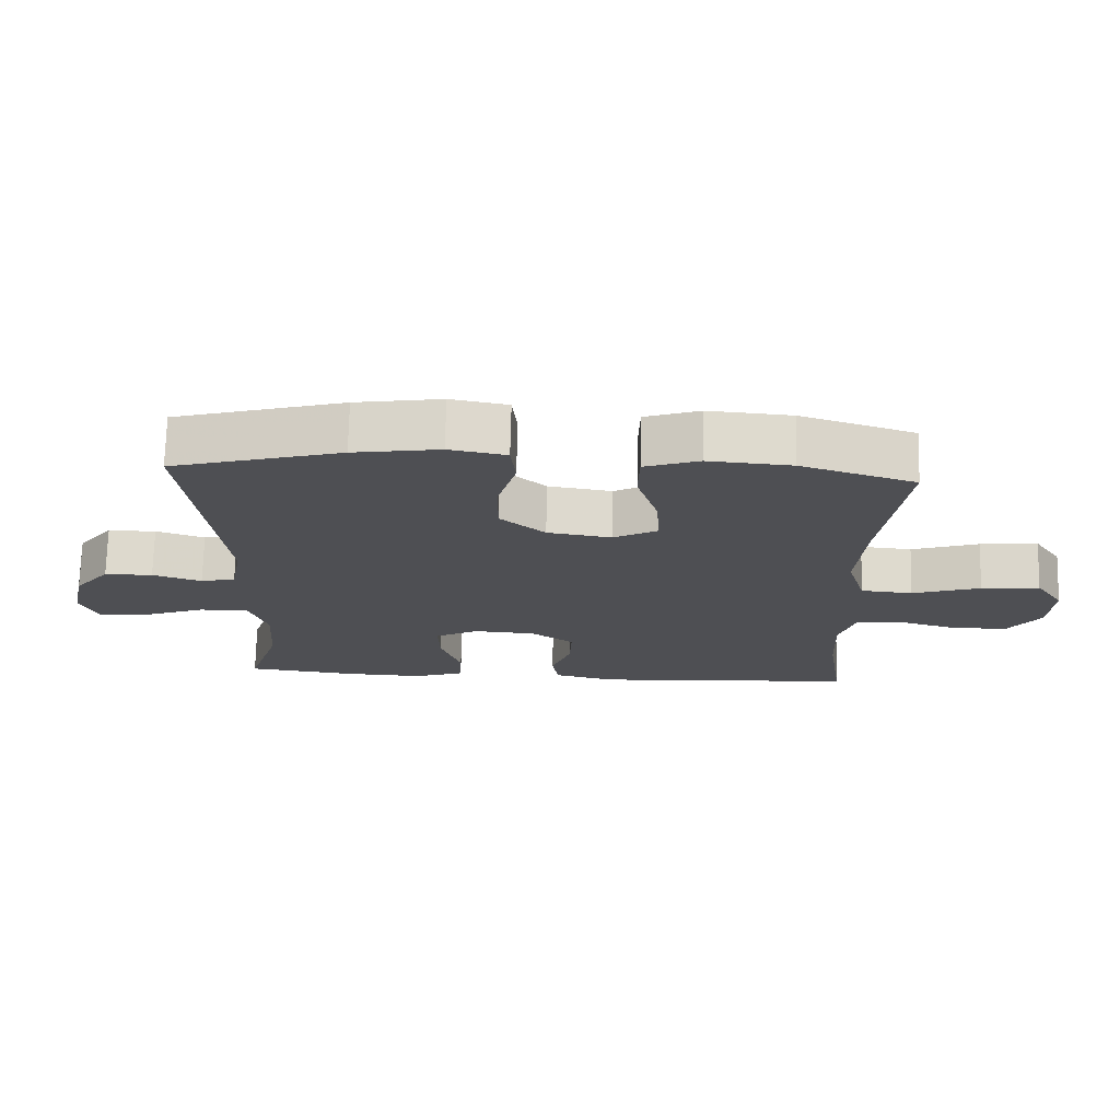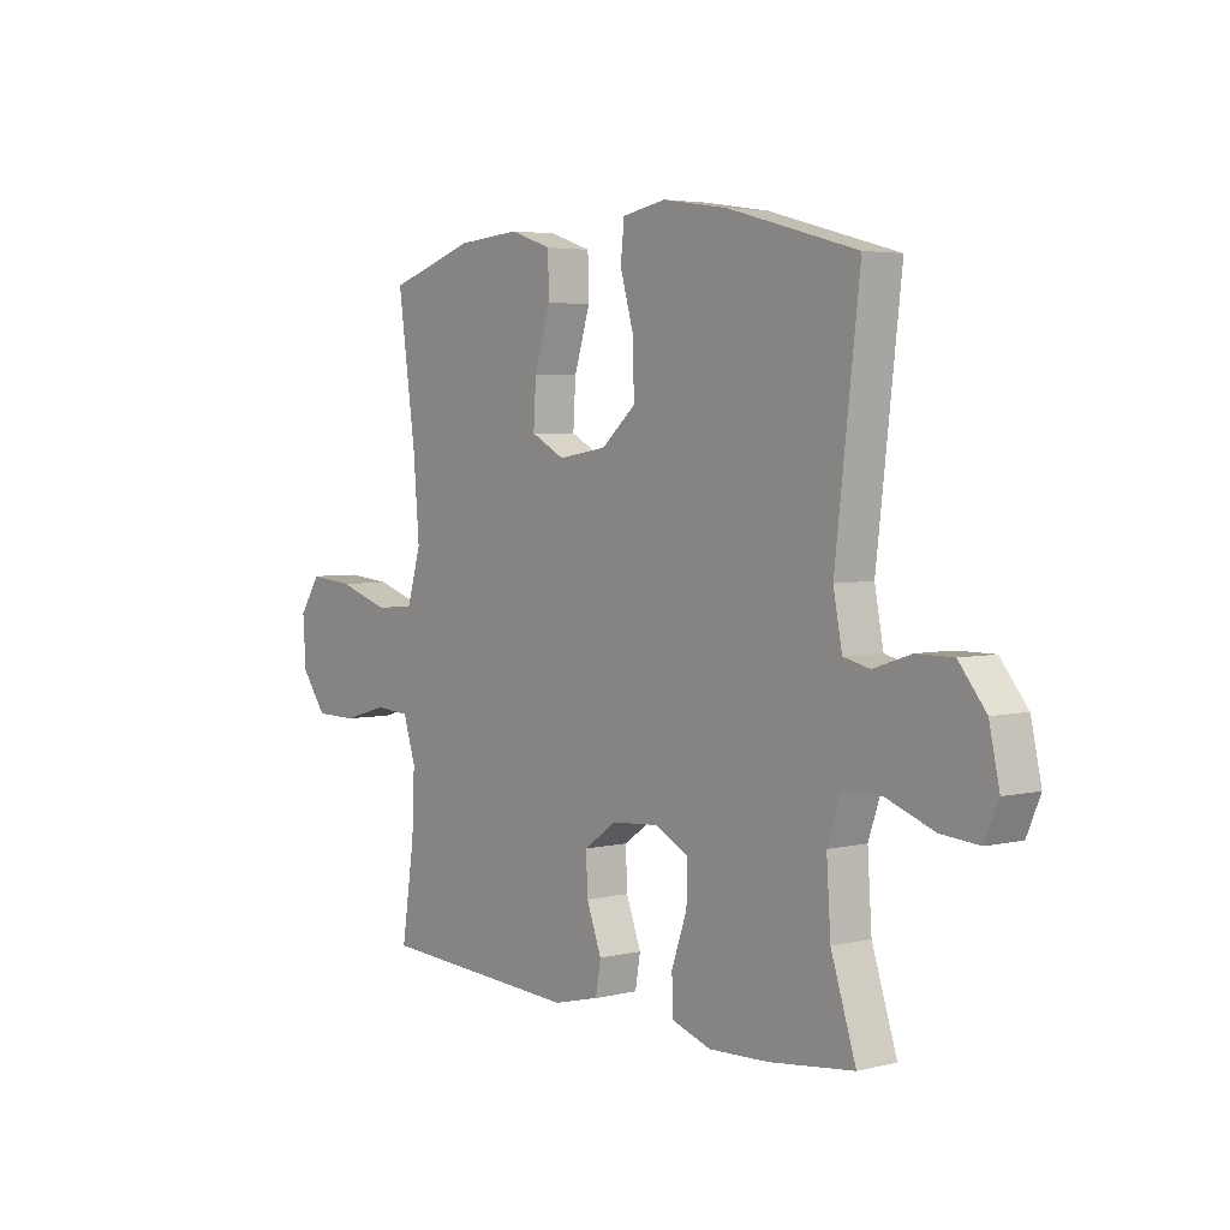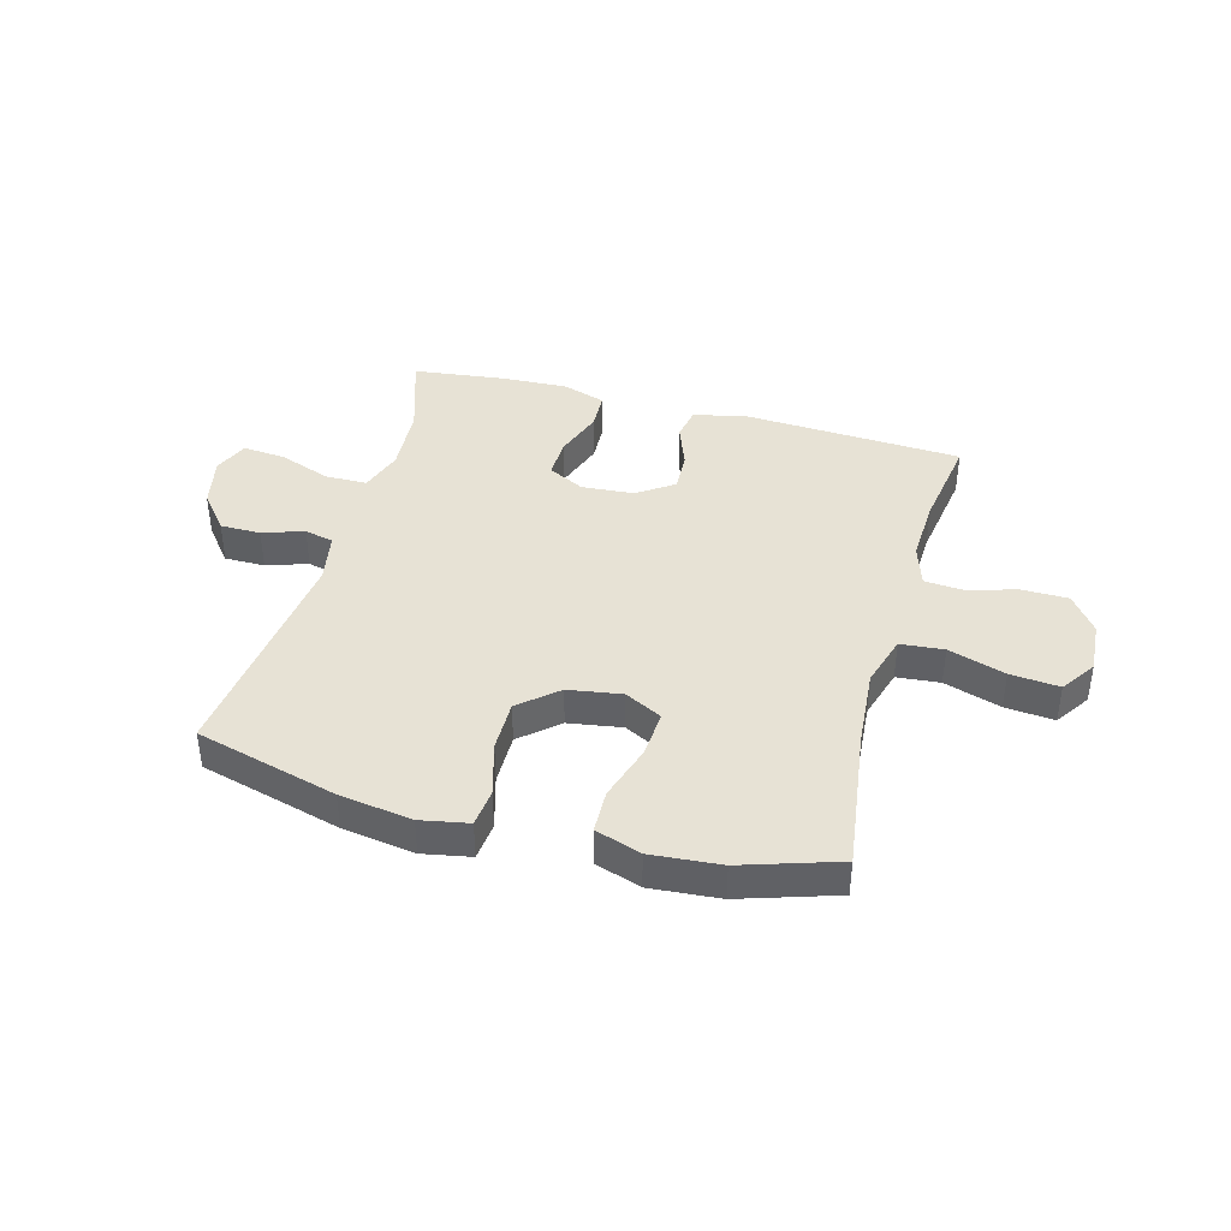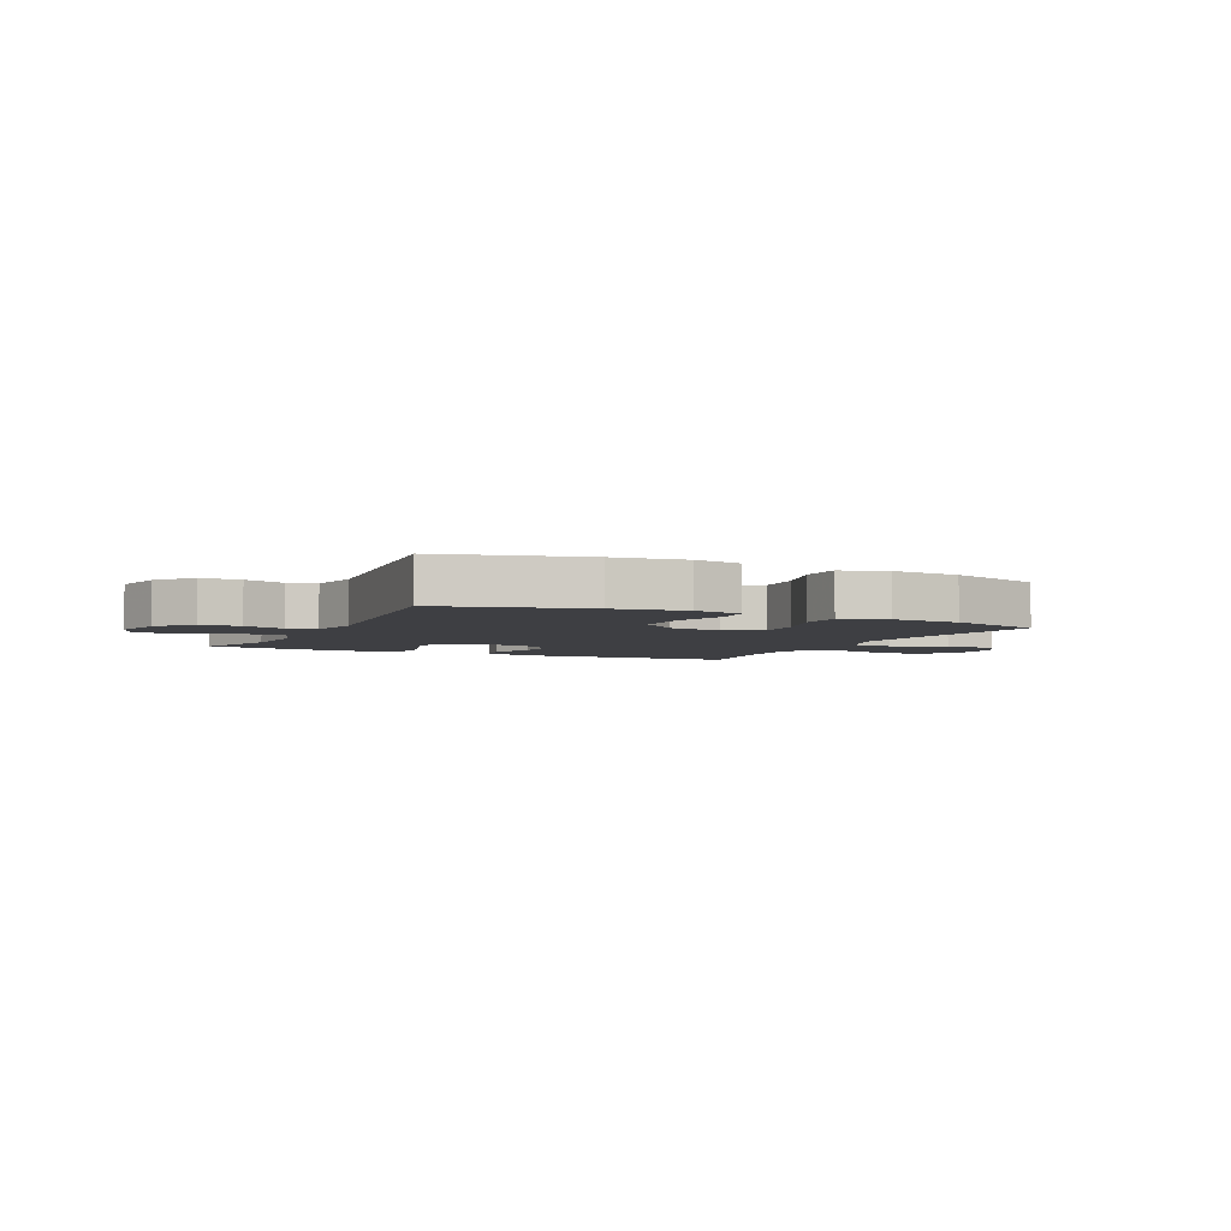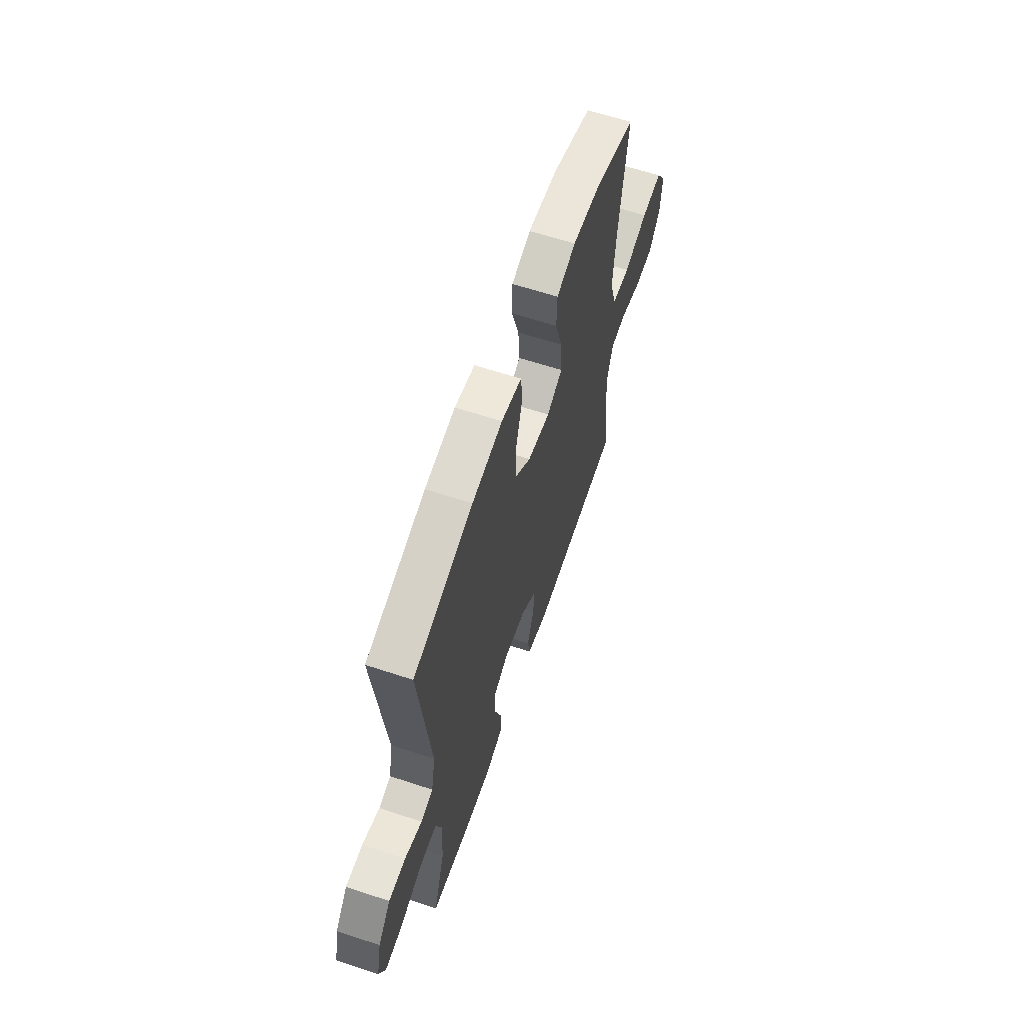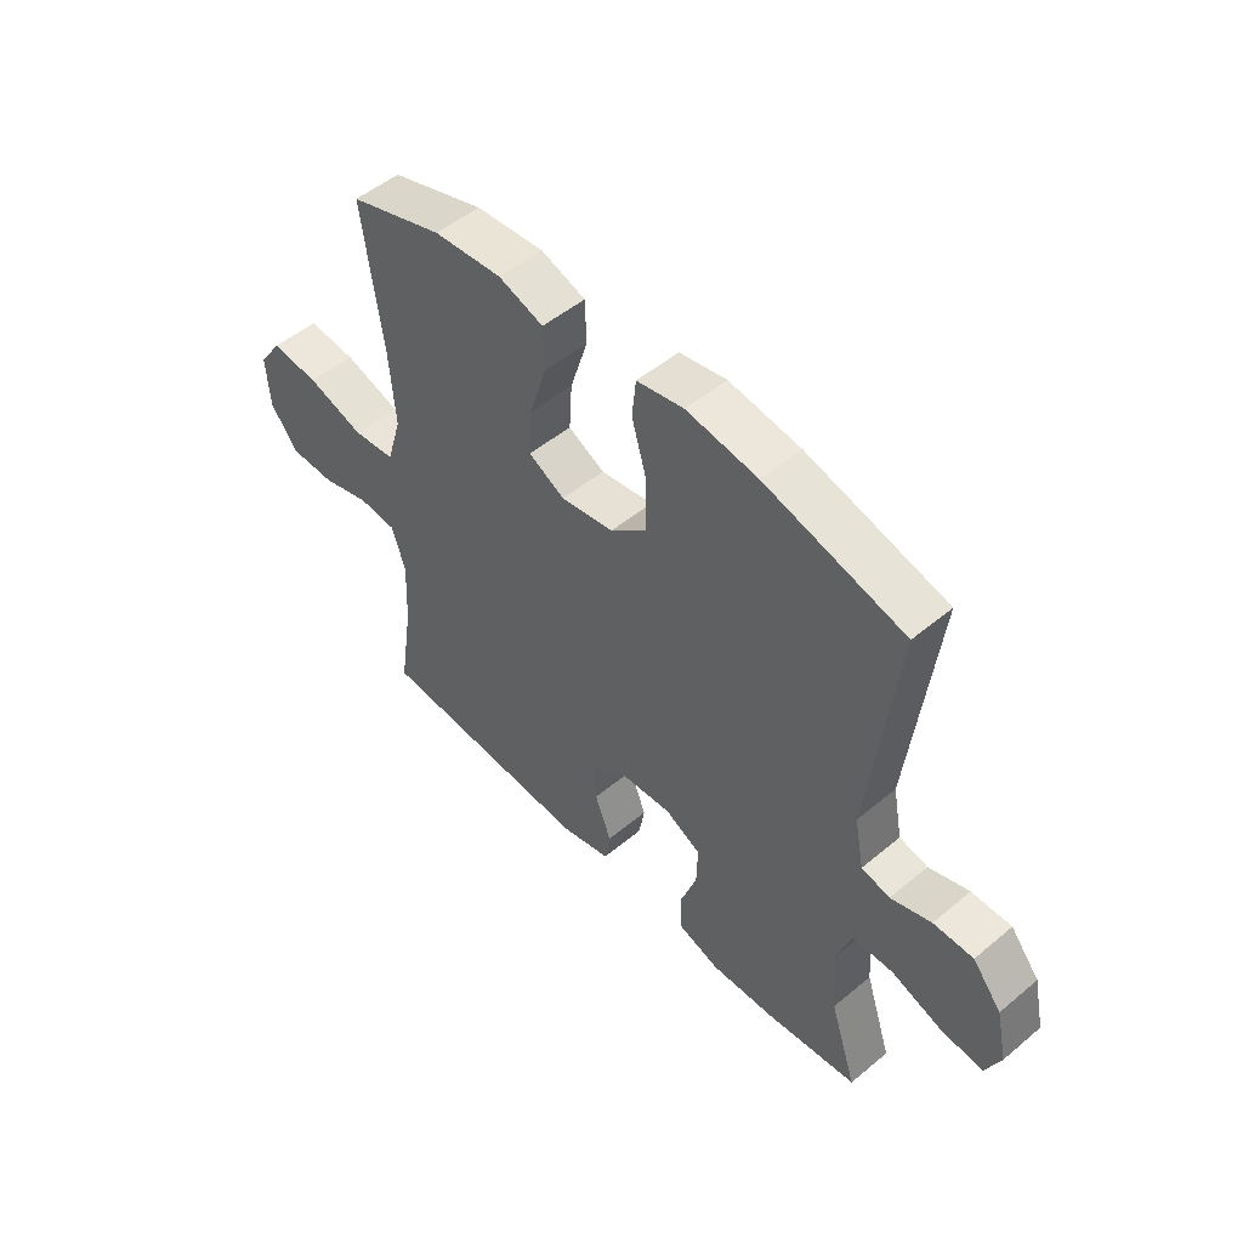
<metadata>
{"format":"obj","ext":"obj","renderer":"f3d","projection":"perspective","resolution":1024,"background":"white","views":[{"elev":71.9,"azim":1.3,"up":"+Z"},{"elev":4.1,"azim":-128.2,"up":"+Z"},{"elev":40.3,"azim":15.3,"up":"+Y"},{"elev":-4.2,"azim":-25.7,"up":"+Y"},{"elev":62.0,"azim":-71.4,"up":"+Z"},{"elev":50.7,"azim":-132.3,"up":"+Z"}]}
</metadata>
<code>
v -0.5 0.07 -0.5
v -0.452 0.07 -0.352
v -0.444 0.07 -0.232
v -0.47 0.07 -0.156
v -0.543 0.07 -0.155
v -0.636 0.07 -0.189
v -0.71 0.07 -0.195
v -0.736 0.07 -0.134
v -0.716 0.07 -0.043
v -0.664 0.07 0.021
v -0.593 0.07 0.021
v -0.521 0.07 -0.003
v -0.47 0.07 0.009
v -0.453 0.07 0.098
v -0.5 0.07 0.5
v -0.251 0.07 0.567
v -0.124 0.07 0.586
v -0.04 0.07 0.57
v -0.033 0.07 0.503
v -0.06 0.07 0.409
v -0.061 0.07 0.318
v 0.005 0.07 0.261
v 0.099 0.07 0.246
v 0.164 0.07 0.28
v 0.159 0.07 0.362
v 0.128 0.07 0.461
v 0.13 0.07 0.537
v 0.21 0.07 0.564
v 0.332 0.07 0.554
v 0.5 0.07 0.5
v 0.465 0.07 0.248
v 0.454 0.07 0.111
v 0.481 0.07 0.02
v 0.557 0.07 0.013
v 0.657 0.07 0.045
v 0.743 0.07 0.053
v 0.784 0.07 -0.008
v 0.778 0.07 -0.099
v 0.73 0.07 -0.164
v 0.649 0.07 -0.165
v 0.561 0.07 -0.14
v 0.494 0.07 -0.145
v 0.47 0.07 -0.22
v 0.475 0.07 -0.334
v 0.5 0.07 -0.5
v 0.111 0.07 -0.521
v 0.022 0.07 -0.499
v 0.012 0.07 -0.441
v 0.041 0.07 -0.364
v 0.044 0.07 -0.293
v -0.019 0.07 -0.249
v -0.111 0.07 -0.242
v -0.175 0.07 -0.275
v -0.173 0.07 -0.347
v -0.143 0.07 -0.433
v -0.146 0.07 -0.5
v -0.221 0.07 -0.525
v -0.337 0.07 -0.52
v -0.5 0 -0.5
v -0.452 0 -0.352
v -0.444 0 -0.232
v -0.47 0 -0.156
v -0.543 0 -0.155
v -0.636 0 -0.189
v -0.71 0 -0.195
v -0.736 0 -0.134
v -0.716 0 -0.043
v -0.664 0 0.021
v -0.593 0 0.021
v -0.521 0 -0.003
v -0.47 0 0.009
v -0.453 0 0.098
v -0.5 0 0.5
v -0.251 0 0.567
v -0.124 0 0.586
v -0.04 0 0.57
v -0.033 0 0.503
v -0.06 0 0.409
v -0.061 0 0.318
v 0.005 0 0.261
v 0.099 0 0.246
v 0.164 0 0.28
v 0.159 0 0.362
v 0.128 0 0.461
v 0.13 0 0.537
v 0.21 0 0.564
v 0.332 0 0.554
v 0.5 0 0.5
v 0.465 0 0.248
v 0.454 0 0.111
v 0.481 0 0.02
v 0.557 0 0.013
v 0.657 0 0.045
v 0.743 0 0.053
v 0.784 0 -0.008
v 0.778 0 -0.099
v 0.73 0 -0.164
v 0.649 0 -0.165
v 0.561 0 -0.14
v 0.494 0 -0.145
v 0.47 0 -0.22
v 0.475 0 -0.334
v 0.5 0 -0.5
v 0.111 0 -0.521
v 0.022 0 -0.499
v 0.012 0 -0.441
v 0.041 0 -0.364
v 0.044 0 -0.293
v -0.019 0 -0.249
v -0.111 0 -0.242
v -0.175 0 -0.275
v -0.173 0 -0.347
v -0.143 0 -0.433
v -0.146 0 -0.5
v -0.221 0 -0.525
v -0.337 0 -0.52
f 57 58 1 2
f 54 55 56 57
f 53 54 57 2
f 52 53 2 3
f 46 47 48 49
f 44 45 46 49
f 43 44 49 50
f 42 43 50 51
f 38 39 40 41
f 38 41 42
f 37 38 42
f 34 35 36 37
f 33 34 37 42
f 32 33 42 51
f 28 29 30 31
f 25 26 27 28
f 24 25 28 31
f 23 24 31 32
f 17 18 19 20
f 17 20 21
f 14 15 16 17
f 13 14 17 21
f 9 10 11 12
f 7 8 9 12
f 5 6 7 12
f 4 5 12 13
f 52 3 4 13
f 22 23 32 51
f 22 51 52
f 13 21 22 52
f 60 59 116 115
f 115 114 113 112
f 60 115 112 111
f 61 60 111 110
f 107 106 105 104
f 107 104 103 102
f 108 107 102 101
f 109 108 101 100
f 99 98 97 96
f 100 99 96
f 100 96 95
f 95 94 93 92
f 100 95 92 91
f 109 100 91 90
f 89 88 87 86
f 86 85 84 83
f 89 86 83 82
f 90 89 82 81
f 78 77 76 75
f 79 78 75
f 75 74 73 72
f 79 75 72 71
f 70 69 68 67
f 70 67 66 65
f 70 65 64 63
f 71 70 63 62
f 71 62 61 110
f 109 90 81 80
f 110 109 80
f 110 80 79 71
f 1 59 60 2
f 2 60 61 3
f 3 61 62 4
f 4 62 63 5
f 5 63 64 6
f 6 64 65 7
f 7 65 66 8
f 8 66 67 9
f 9 67 68 10
f 10 68 69 11
f 11 69 70 12
f 12 70 71 13
f 13 71 72 14
f 14 72 73 15
f 15 73 74 16
f 16 74 75 17
f 17 75 76 18
f 18 76 77 19
f 19 77 78 20
f 20 78 79 21
f 21 79 80 22
f 22 80 81 23
f 23 81 82 24
f 24 82 83 25
f 25 83 84 26
f 26 84 85 27
f 27 85 86 28
f 28 86 87 29
f 29 87 88 30
f 30 88 89 31
f 31 89 90 32
f 32 90 91 33
f 33 91 92 34
f 34 92 93 35
f 35 93 94 36
f 36 94 95 37
f 37 95 96 38
f 38 96 97 39
f 39 97 98 40
f 40 98 99 41
f 41 99 100 42
f 42 100 101 43
f 43 101 102 44
f 44 102 103 45
f 45 103 104 46
f 46 104 105 47
f 47 105 106 48
f 48 106 107 49
f 49 107 108 50
f 50 108 109 51
f 51 109 110 52
f 52 110 111 53
f 53 111 112 54
f 54 112 113 55
f 55 113 114 56
f 56 114 115 57
f 57 115 116 58
f 58 116 59 1

</code>
